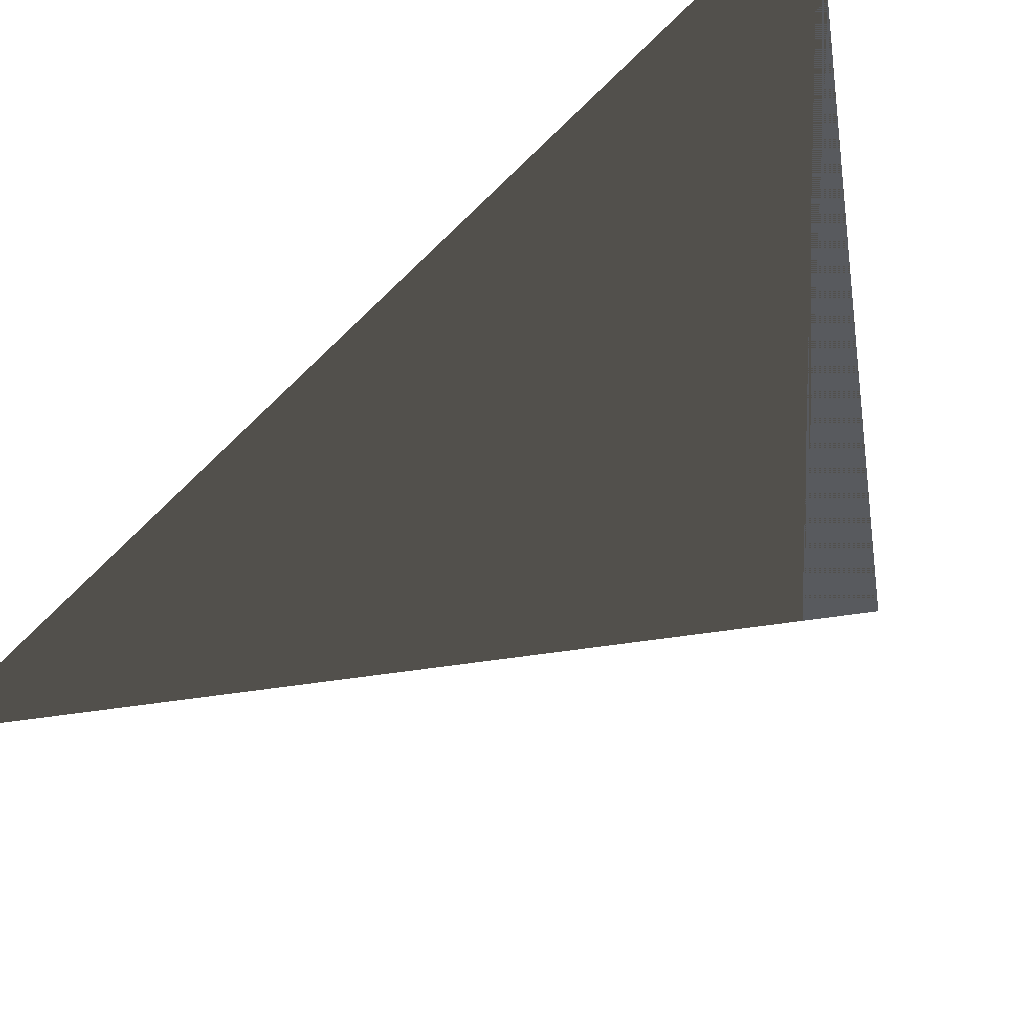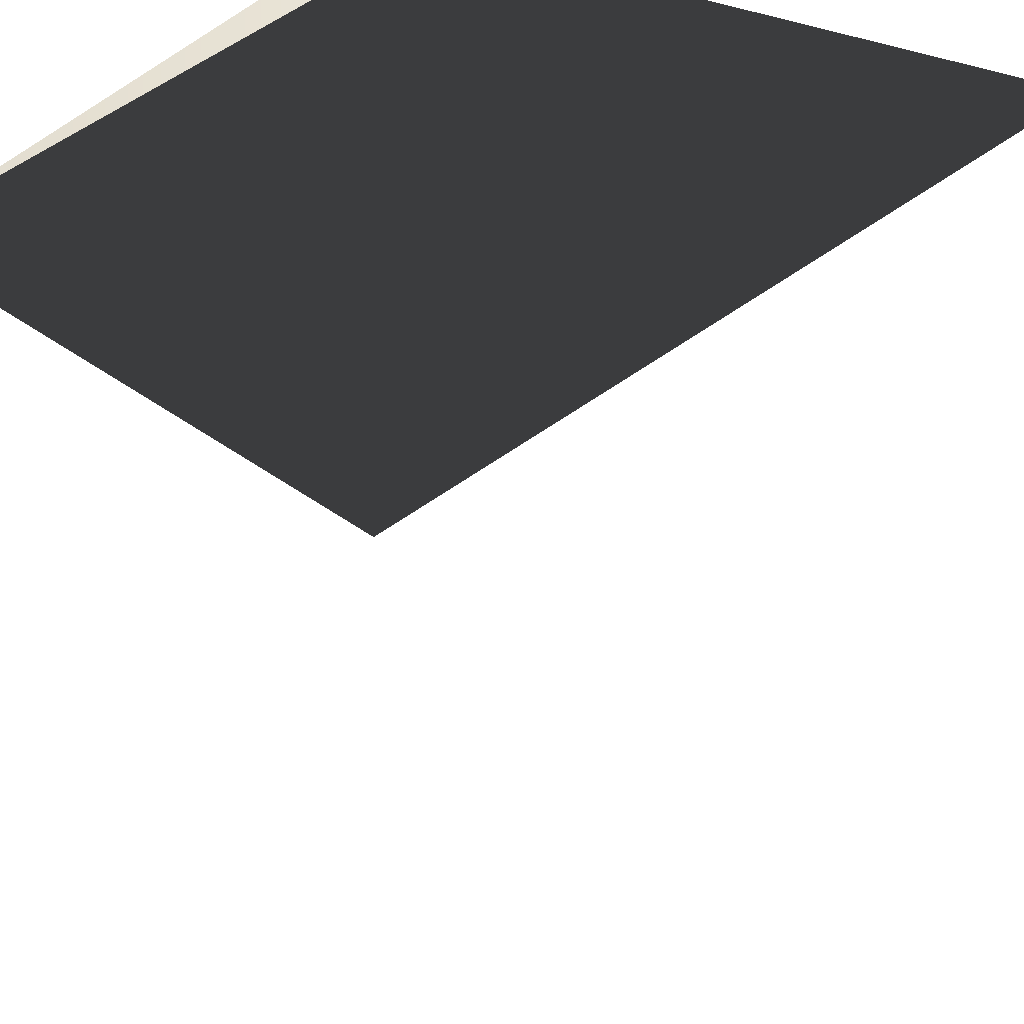
<metadata>
{"format":"obj","ext":"obj","renderer":"f3d","projection":"perspective","resolution":1024,"background":"white","views":[{"elev":-31.1,"azim":-74.8,"up":"+Z"},{"elev":36.0,"azim":-59.3,"up":"+Z"}]}
</metadata>
<code>
o light-pipe3
v -2.584 2.988 -2.203
v -1.284 2.888 -2.203
v -2.584 2.888 -2.203
v 0.01565 2.888 -2.203
v 1.316 2.888 -2.203
v 2.649 2.888 -2.203
v 2.649 2.988 -2.203
v 2.649 2.888 -2.203
v 1.316 2.888 -2.003
v 1.316 2.888 -2.203
v 2.649 2.888 -2.003
v 0.01565 2.888 -2.003
v 0.01565 2.888 -2.203
v -1.284 2.888 -2.003
v -1.284 2.888 -2.203
v -2.584 2.888 -2.003
v -2.584 2.888 -2.203
v 2.649 2.988 -2.003
v 1.316 2.888 -2.003
v 2.649 2.888 -2.003
v 0.01565 2.888 -2.003
v -1.284 2.888 -2.003
v -2.584 2.888 -2.003
v -2.584 2.988 -2.003
f 214 215 216
f 215 214 217
f 217 214 218
f 218 214 219
f 219 214 220
f 221 222 223
f 222 221 224
f 223 225 226
f 225 223 222
f 226 227 228
f 227 226 225
f 228 229 230
f 229 228 227
f 231 232 233
f 232 231 234
f 234 231 235
f 235 231 236
f 236 231 237

</code>
